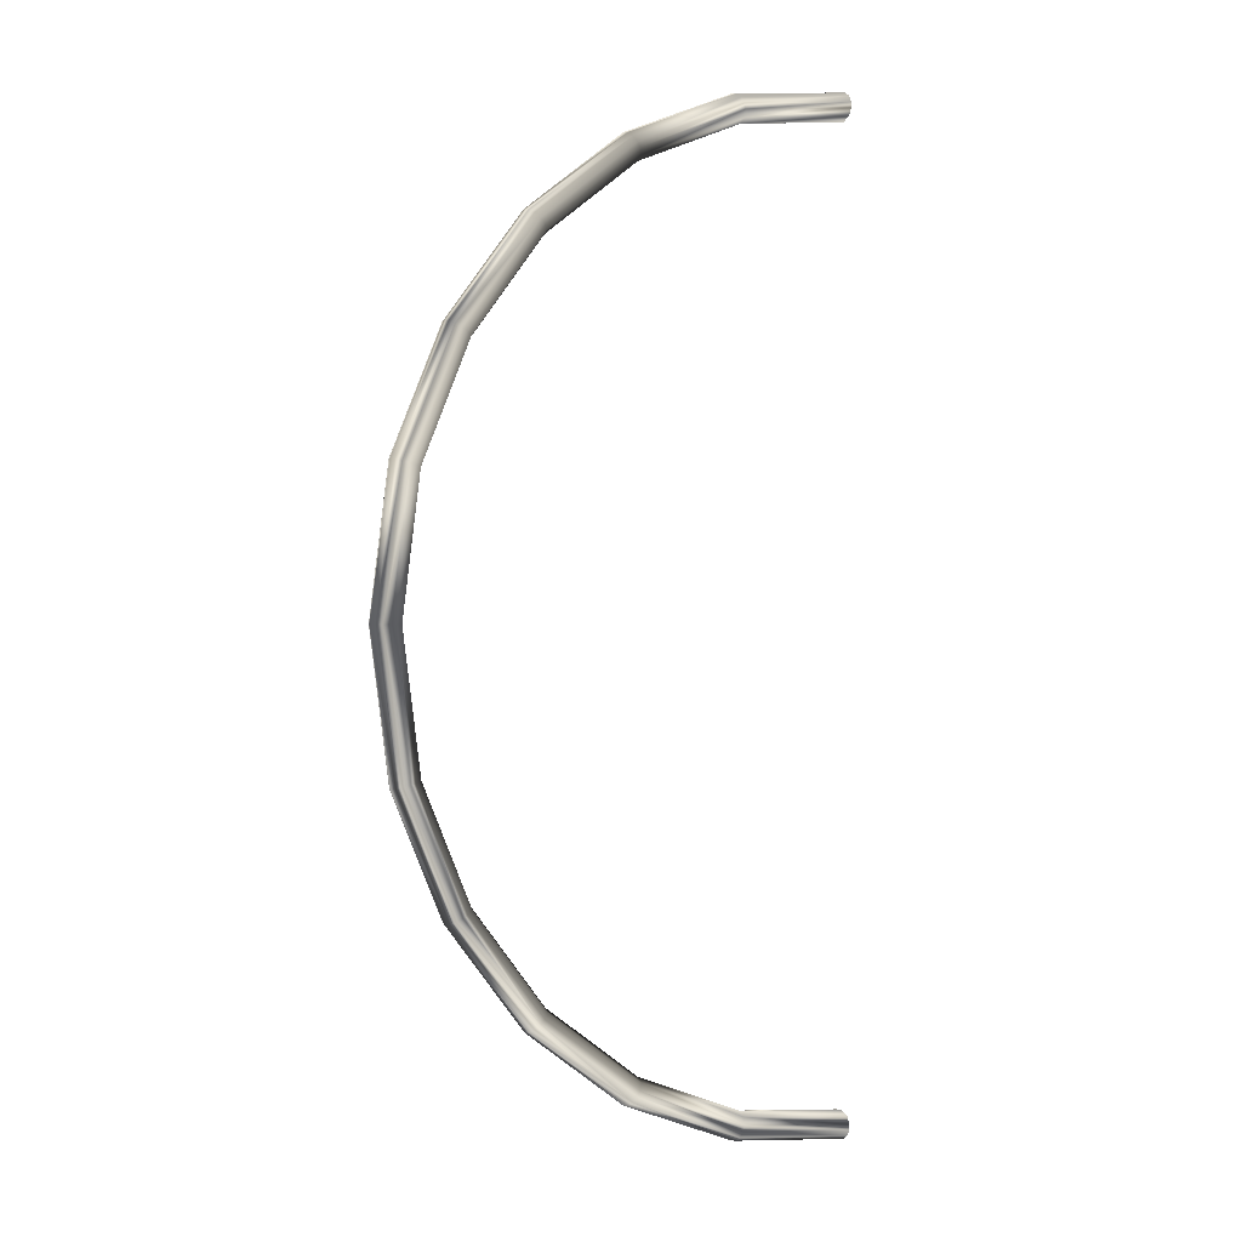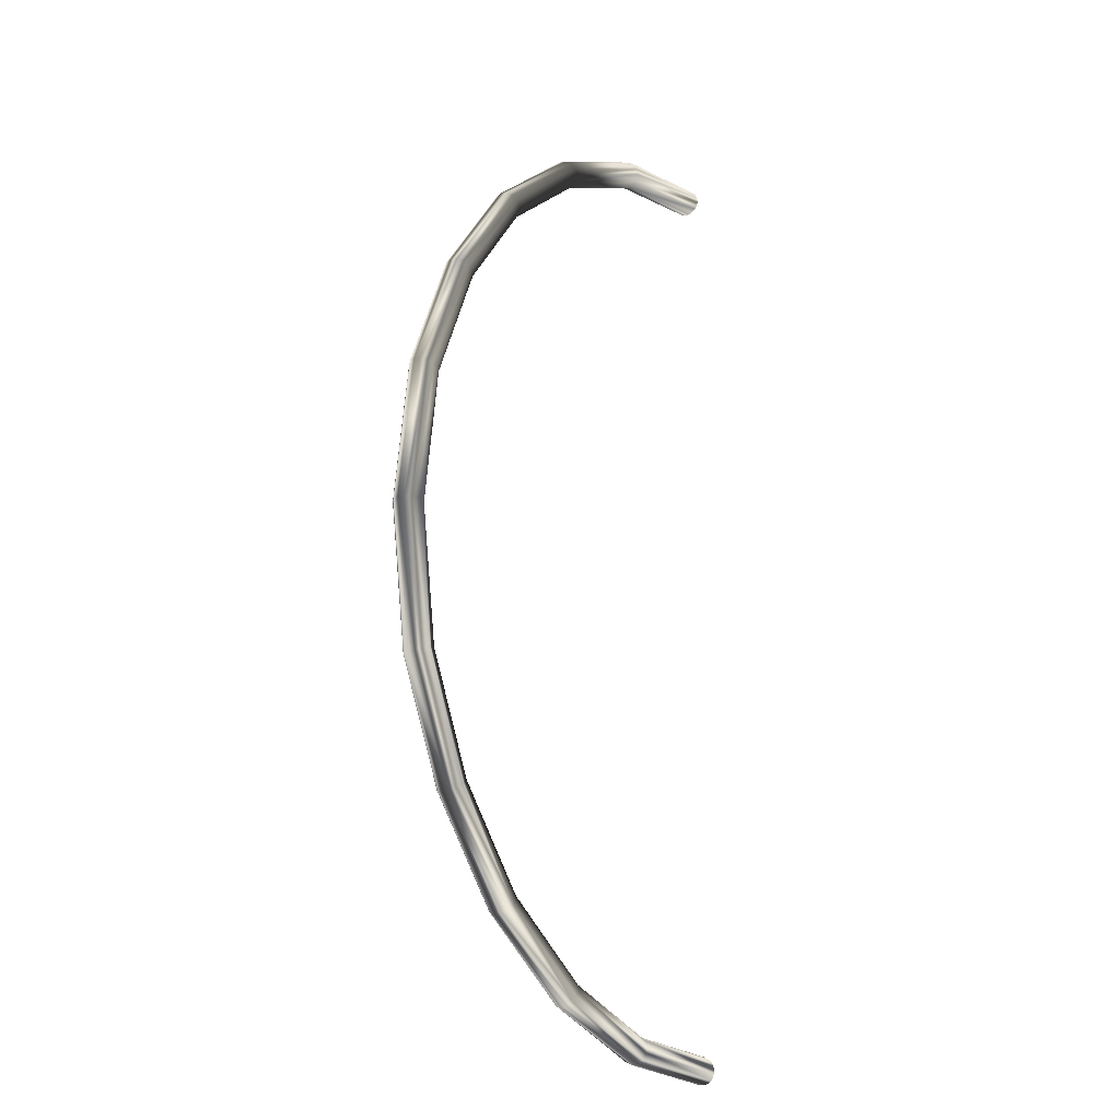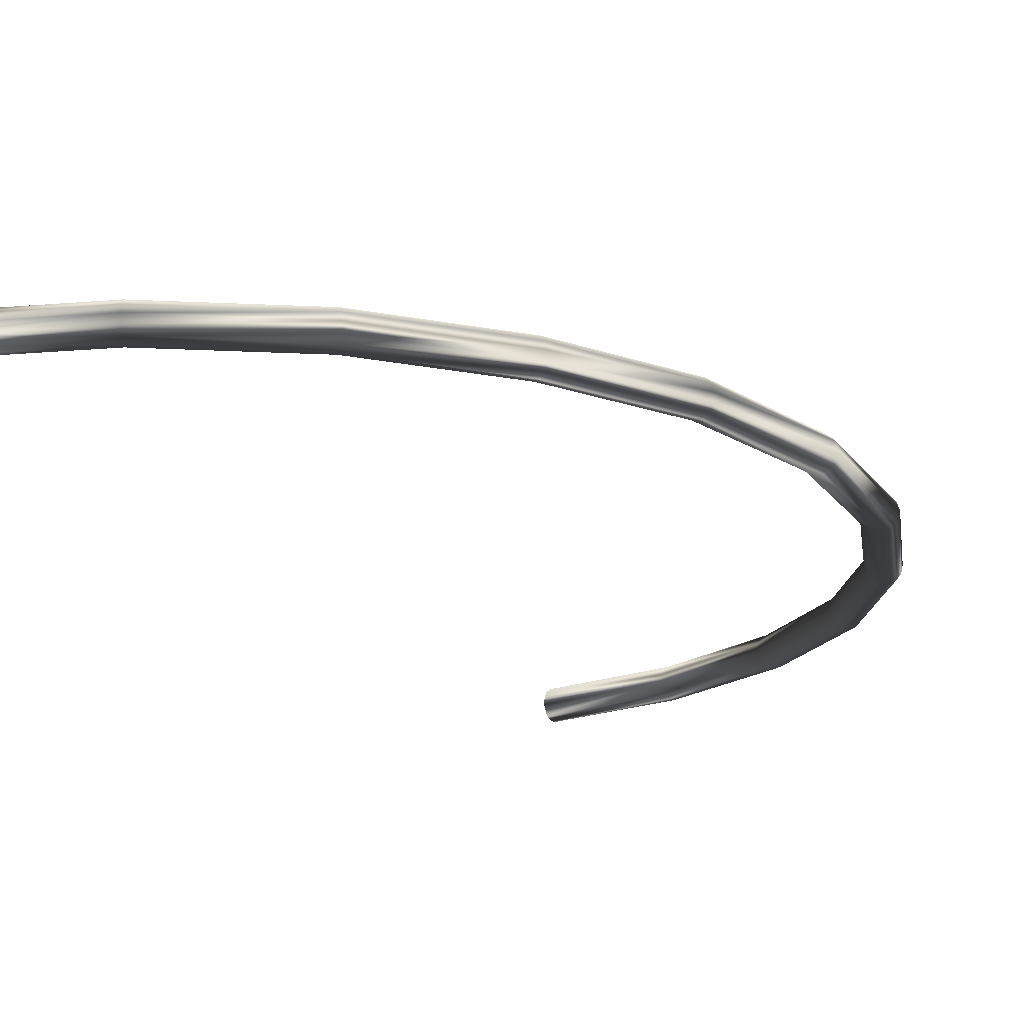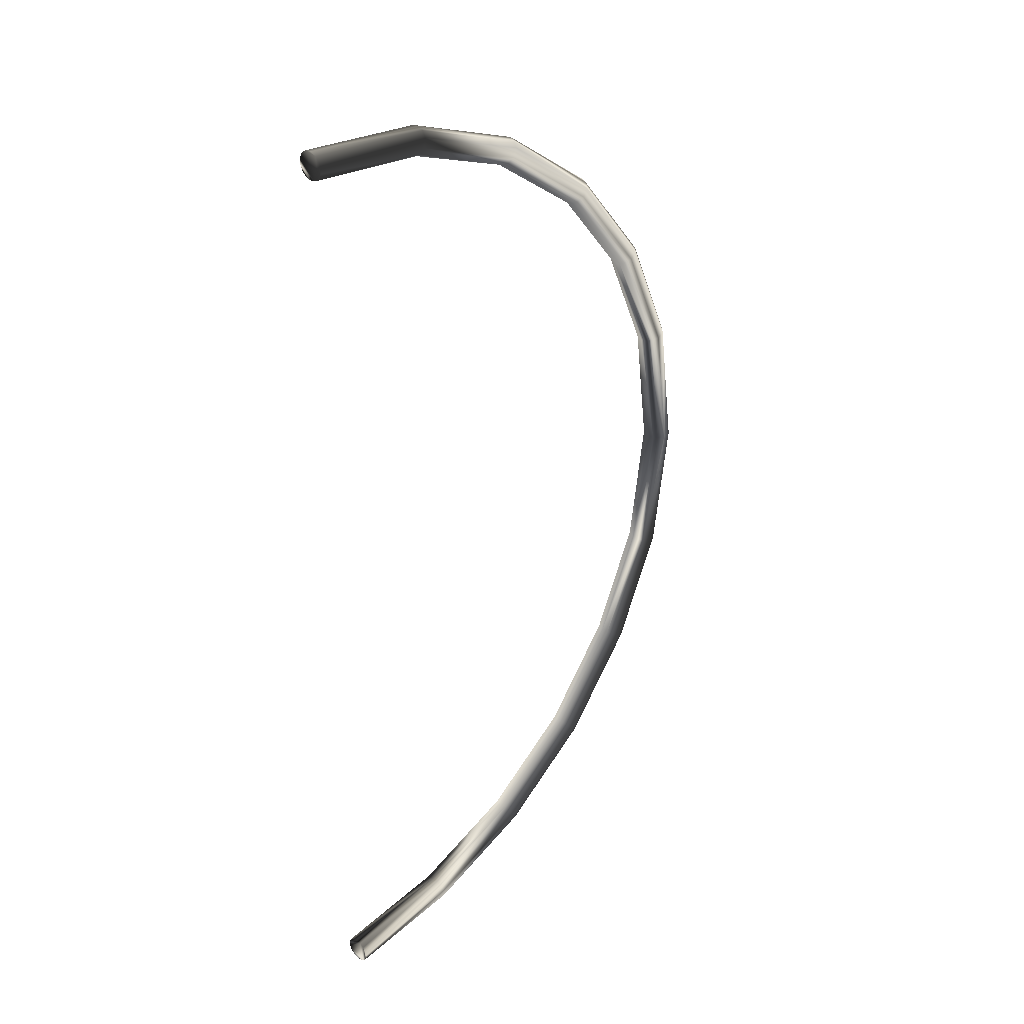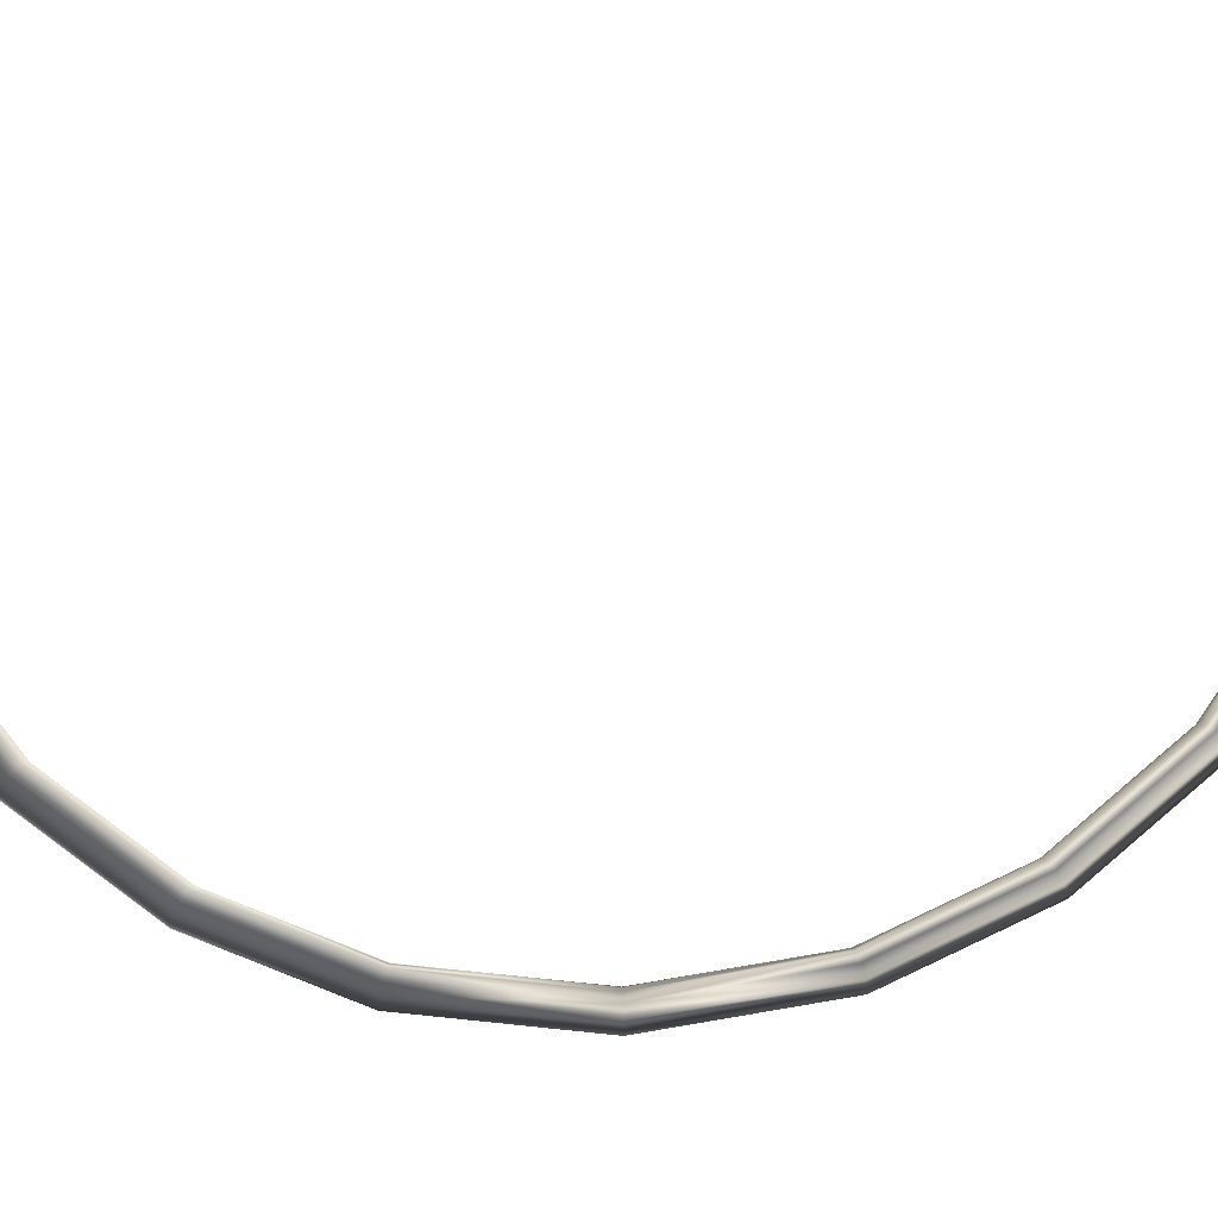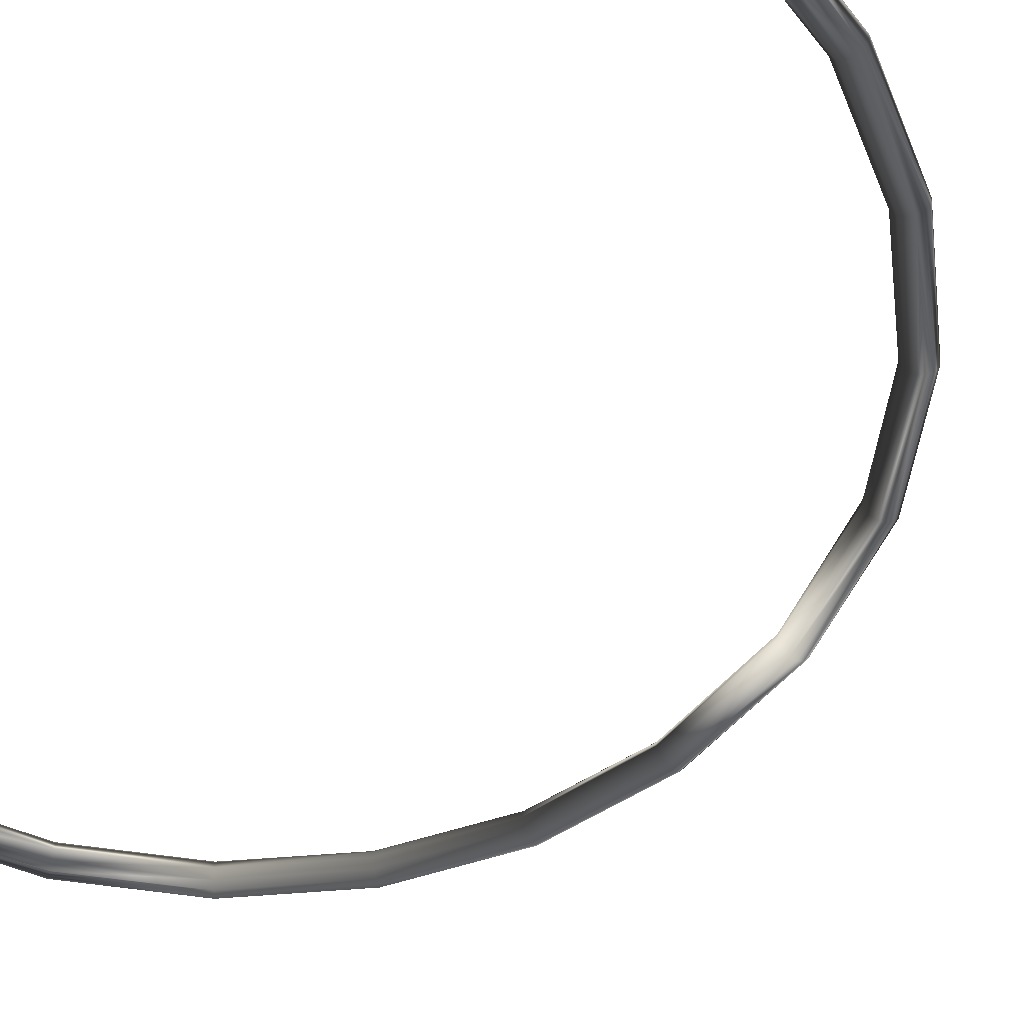
<metadata>
{"format":"obj","ext":"obj","renderer":"f3d","projection":"perspective","resolution":1024,"background":"white","views":[{"elev":1.2,"azim":-33.3,"up":"+Z"},{"elev":-16.2,"azim":-54.5,"up":"+Z"},{"elev":-18.0,"azim":-148.9,"up":"+Y"},{"elev":33.8,"azim":134.8,"up":"+Z"},{"elev":76.0,"azim":-91.9,"up":"+Y"},{"elev":-52.4,"azim":148.8,"up":"+Y"}]}
</metadata>
<code>
o Cylinder.002
v -0.001881 0.006576 0.7949
v -0.001881 -0.01972 0.8331
v -0.001881 0.01205 0.8365
v -0.001881 0.01977 0.8276
v -0.001881 0.02174 0.8114
v -0.001881 0.01446 0.7998
v -0.001881 -0.005108 0.7934
v -0.001881 -0.01967 0.8008
v -0.001881 -0.02528 0.8133
v -0.001881 -0.02498 0.8226
v -0.001881 -0.01019 0.8395
v -0.001881 0.001492 0.8409
v -0.2052 0.0065 0.7721
v -0.215 -0.02061 0.8084
v -0.2159 0.01108 0.8124
v -0.2136 0.01899 0.804
v -0.2094 0.0213 0.7883
v -0.2064 0.01427 0.777
v -0.2048 -0.005149 0.7704
v -0.2066 -0.01987 0.7772
v -0.2099 -0.02574 0.7891
v -0.2123 -0.02564 0.7981
v -0.2166 -0.01122 0.8147
v -0.217 0.00043 0.8164
v -0.3956 0.007043 0.6972
v -0.4145 -0.0208 0.7292
v -0.4164 0.0108 0.7335
v -0.4121 0.01888 0.7261
v -0.404 0.02151 0.7121
v -0.3982 0.01472 0.7018
v -0.3948 -0.004569 0.6954
v -0.3984 -0.01942 0.7012
v -0.4045 -0.02554 0.7118
v -0.4092 -0.02562 0.7198
v -0.4177 -0.01154 0.735
v -0.4185 7.3e-05 0.7368
v -0.5603 0.007332 0.5754
v -0.5867 -0.02111 0.6008
v -0.5898 0.0104 0.6052
v -0.5837 0.01862 0.5993
v -0.5723 0.02151 0.588
v -0.564 0.01491 0.5793
v -0.5591 -0.004242 0.5736
v -0.5639 -0.0192 0.578
v -0.5726 -0.02552 0.5865
v -0.5792 -0.02575 0.593
v -0.5914 -0.01196 0.6059
v -0.5927 -0.000391 0.6076
v -0.688 0.006419 0.415
v -0.72 -0.02245 0.4321
v -0.7242 0.008969 0.4362
v -0.7168 0.01729 0.4323
v -0.7029 0.02038 0.4244
v -0.6926 0.01393 0.418
v -0.6863 -0.00512 0.4134
v -0.6921 -0.02014 0.416
v -0.7027 -0.02661 0.4218
v -0.7108 -0.02695 0.4265
v -0.7259 -0.01339 0.436
v -0.7276 -0.001856 0.4376
v -0.77 0.007378 0.2269
v -0.8053 -0.02171 0.2346
v -0.8104 0.009626 0.2381
v -0.8023 0.01799 0.2365
v -0.7868 0.02119 0.2325
v -0.7752 0.01484 0.2289
v -0.7679 -0.00413 0.2255
v -0.7742 -0.01918 0.2262
v -0.7859 -0.02572 0.229
v -0.7949 -0.02614 0.2314
v -0.812 -0.01272 0.237
v -0.814 -0.001213 0.2384
v -0.001881 0.006576 -0.7878
v -0.001881 -0.01972 -0.826
v -0.001881 0.01205 -0.8294
v -0.001881 0.01977 -0.8206
v -0.001881 0.02174 -0.8044
v -0.001881 0.01446 -0.7927
v -0.001881 -0.005108 -0.7864
v -0.001881 -0.01967 -0.7937
v -0.001881 -0.02528 -0.8062
v -0.001881 -0.02498 -0.8155
v -0.001881 -0.01019 -0.8324
v -0.001881 0.001492 -0.8339
v -0.2052 0.0065 -0.765
v -0.215 -0.02061 -0.8013
v -0.2159 0.01108 -0.8053
v -0.2136 0.01899 -0.7969
v -0.2094 0.0213 -0.7813
v -0.2064 0.01427 -0.7699
v -0.2048 -0.005149 -0.7633
v -0.2066 -0.01987 -0.7701
v -0.2099 -0.02574 -0.782
v -0.2122 -0.02564 -0.791
v -0.2166 -0.01122 -0.8076
v -0.217 0.00043 -0.8093
v -0.3956 0.007043 -0.6901
v -0.4145 -0.0208 -0.7221
v -0.4164 0.0108 -0.7264
v -0.4121 0.01888 -0.719
v -0.404 0.02151 -0.705
v -0.3982 0.01472 -0.6947
v -0.3948 -0.004569 -0.6883
v -0.3984 -0.01942 -0.6941
v -0.4045 -0.02554 -0.7047
v -0.4092 -0.02562 -0.7127
v -0.4177 -0.01154 -0.728
v -0.4185 7.3e-05 -0.7297
v -0.5603 0.007332 -0.5683
v -0.5867 -0.02111 -0.5937
v -0.5898 0.0104 -0.5981
v -0.5837 0.01862 -0.5922
v -0.5723 0.02151 -0.5809
v -0.564 0.01491 -0.5723
v -0.5591 -0.004242 -0.5666
v -0.5639 -0.0192 -0.5709
v -0.5726 -0.02552 -0.5794
v -0.5792 -0.02575 -0.586
v -0.5914 -0.01196 -0.5988
v -0.5927 -0.000391 -0.6005
v -0.688 0.006419 -0.4079
v -0.72 -0.02245 -0.425
v -0.7242 0.008969 -0.4291
v -0.7168 0.01729 -0.4253
v -0.7029 0.02038 -0.4173
v -0.6926 0.01393 -0.411
v -0.6863 -0.00512 -0.4063
v -0.6921 -0.02014 -0.4089
v -0.7027 -0.02661 -0.4147
v -0.7108 -0.02695 -0.4194
v -0.7259 -0.01339 -0.4289
v -0.7276 -0.001856 -0.4305
v -0.77 0.007378 -0.2198
v -0.8053 -0.02171 -0.2275
v -0.8104 0.009626 -0.2311
v -0.8023 0.01799 -0.2294
v -0.7868 0.02119 -0.2254
v -0.7752 0.01484 -0.2218
v -0.7679 -0.00413 -0.2185
v -0.7742 -0.01918 -0.2191
v -0.7859 -0.02572 -0.2219
v -0.7949 -0.02614 -0.2243
v -0.812 -0.01272 -0.2299
v -0.814 -0.001213 -0.2313
v -0.8007 0.007643 0.003543
v -0.8368 -0.02155 0.003543
v -0.8426 0.009853 0.003543
v -0.8344 0.01825 0.003543
v -0.8184 0.02147 0.003543
v -0.8062 0.01512 0.003543
v -0.7983 -0.003889 0.003543
v -0.8045 -0.01898 0.003543
v -0.8166 -0.02555 0.003543
v -0.8258 -0.02597 0.003543
v -0.8438 -0.01255 0.003543
v -0.8462 -0.001013 0.003543
f 21 32 20
f 14 34 22
f 20 31 19
f 16 29 28
f 15 28 27
f 18 25 30
f 22 33 21
f 17 30 29
f 23 36 35
f 23 26 14
f 11 24 23
f 5 18 17
f 10 21 9
f 6 13 18
f 3 16 15
f 4 17 16
f 8 19 7
f 2 22 10
f 9 20 8
f 12 15 24
f 1 19 13
f 11 14 2
f 31 37 25
f 36 39 48
f 33 44 32
f 26 46 34
f 32 43 31
f 28 41 40
f 27 40 39
f 25 42 30
f 34 45 33
f 29 42 41
f 24 27 36
f 19 25 13
f 43 49 37
f 48 51 60
f 45 56 44
f 46 50 58
f 44 55 43
f 40 53 52
f 39 52 51
f 37 54 42
f 46 57 45
f 42 53 41
f 26 47 38
f 35 48 47
f 60 63 72
f 57 68 56
f 58 62 70
f 56 67 55
f 52 65 64
f 51 64 63
f 49 66 54
f 58 69 57
f 54 65 53
f 59 72 71
f 38 59 50
f 47 60 59
f 72 147 156
f 69 152 68
f 70 146 154
f 68 151 67
f 64 149 148
f 63 148 147
f 61 150 66
f 70 153 69
f 66 149 65
f 71 156 155
f 55 61 49
f 50 71 62
f 67 145 61
f 62 155 146
f 11 10 1
f 104 93 92
f 106 86 94
f 103 92 91
f 88 101 89
f 87 100 88
f 90 97 85
f 105 94 93
f 89 102 90
f 95 108 96
f 98 95 86
f 83 96 84
f 77 90 78
f 93 82 81
f 78 85 73
f 75 88 76
f 76 89 77
f 91 80 79
f 94 74 82
f 92 81 80
f 84 87 75
f 73 91 79
f 86 83 74
f 109 103 97
f 108 111 99
f 116 105 104
f 118 98 106
f 115 104 103
f 100 113 101
f 99 112 100
f 114 97 102
f 117 106 105
f 101 114 102
f 96 99 87
f 97 91 85
f 121 115 109
f 120 123 111
f 128 117 116
f 118 122 110
f 127 116 115
f 112 125 113
f 111 124 112
f 126 109 114
f 129 118 117
f 125 114 113
f 98 119 107
f 107 120 108
f 132 135 123
f 140 129 128
f 130 134 122
f 139 128 127
f 124 137 125
f 123 136 124
f 138 121 126
f 141 130 129
f 137 126 125
f 131 144 132
f 110 131 119
f 119 132 120
f 144 147 135
f 152 141 140
f 142 146 134
f 151 140 139
f 136 149 137
f 135 148 136
f 150 133 138
f 153 142 141
f 149 138 137
f 143 156 144
f 133 127 121
f 122 143 131
f 145 139 133
f 134 155 143
f 73 82 75
f 21 33 32
f 14 26 34
f 20 32 31
f 16 17 29
f 15 16 28
f 18 13 25
f 22 34 33
f 17 18 30
f 23 24 36
f 23 35 26
f 11 12 24
f 5 6 18
f 10 22 21
f 6 1 13
f 3 4 16
f 4 5 17
f 8 20 19
f 2 14 22
f 9 21 20
f 12 3 15
f 1 7 19
f 11 23 14
f 31 43 37
f 36 27 39
f 33 45 44
f 26 38 46
f 32 44 43
f 28 29 41
f 27 28 40
f 25 37 42
f 34 46 45
f 29 30 42
f 24 15 27
f 19 31 25
f 43 55 49
f 48 39 51
f 45 57 56
f 46 38 50
f 44 56 55
f 40 41 53
f 39 40 52
f 37 49 54
f 46 58 57
f 42 54 53
f 26 35 47
f 35 36 48
f 60 51 63
f 57 69 68
f 58 50 62
f 56 68 67
f 52 53 65
f 51 52 64
f 49 61 66
f 58 70 69
f 54 66 65
f 59 60 72
f 38 47 59
f 47 48 60
f 72 63 147
f 69 153 152
f 70 62 146
f 68 152 151
f 64 65 149
f 63 64 148
f 61 145 150
f 70 154 153
f 66 150 149
f 71 72 156
f 55 67 61
f 50 59 71
f 67 151 145
f 62 71 155
f 5 4 6
f 4 3 6
f 3 12 11
f 11 2 10
f 10 9 1
f 9 8 7
f 1 9 7
f 1 6 3
f 3 11 1
f 104 105 93
f 106 98 86
f 103 104 92
f 88 100 101
f 87 99 100
f 90 102 97
f 105 106 94
f 89 101 102
f 95 107 108
f 98 107 95
f 83 95 96
f 77 89 90
f 93 94 82
f 78 90 85
f 75 87 88
f 76 88 89
f 91 92 80
f 94 86 74
f 92 93 81
f 84 96 87
f 73 85 91
f 86 95 83
f 109 115 103
f 108 120 111
f 116 117 105
f 118 110 98
f 115 116 104
f 100 112 113
f 99 111 112
f 114 109 97
f 117 118 106
f 101 113 114
f 96 108 99
f 97 103 91
f 121 127 115
f 120 132 123
f 128 129 117
f 118 130 122
f 127 128 116
f 112 124 125
f 111 123 124
f 126 121 109
f 129 130 118
f 125 126 114
f 98 110 119
f 107 119 120
f 132 144 135
f 140 141 129
f 130 142 134
f 139 140 128
f 124 136 137
f 123 135 136
f 138 133 121
f 141 142 130
f 137 138 126
f 131 143 144
f 110 122 131
f 119 131 132
f 144 156 147
f 152 153 141
f 142 154 146
f 151 152 140
f 136 148 149
f 135 147 148
f 150 145 133
f 153 154 142
f 149 150 138
f 143 155 156
f 133 139 127
f 122 134 143
f 145 151 139
f 134 146 155
f 75 76 78
f 76 77 78
f 78 73 75
f 73 79 81
f 79 80 81
f 81 82 73
f 82 74 83
f 83 84 75
f 82 83 75

</code>
